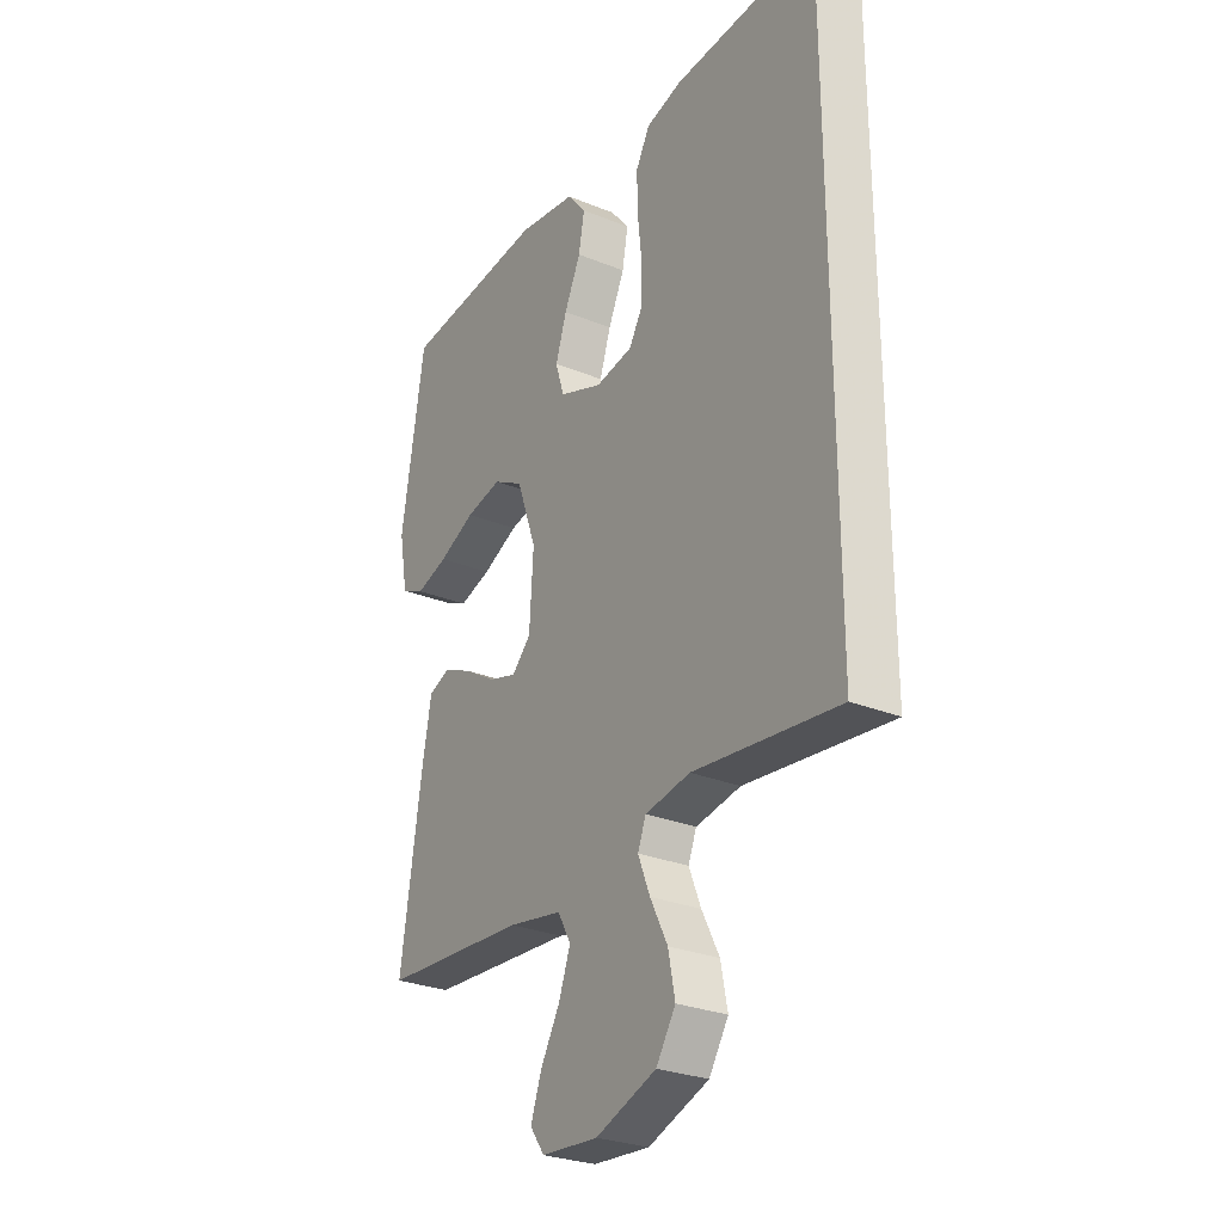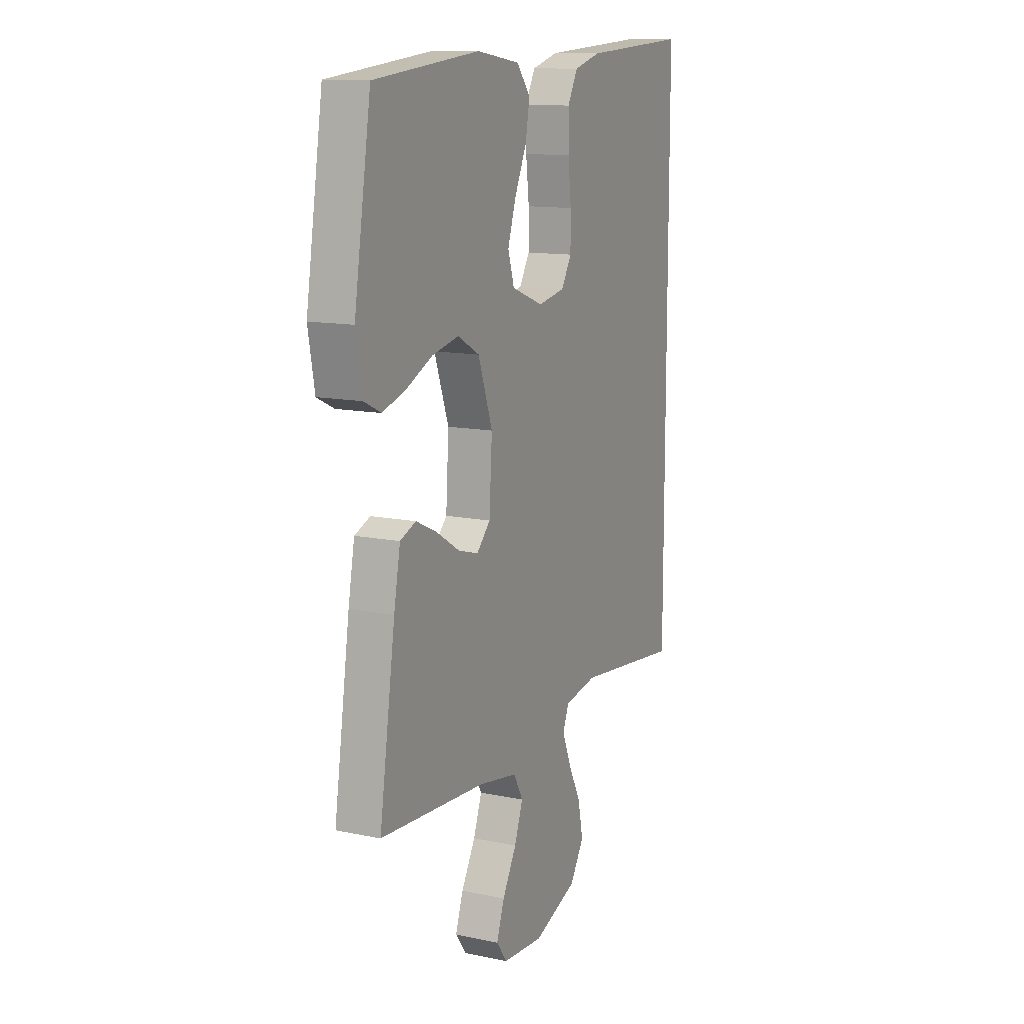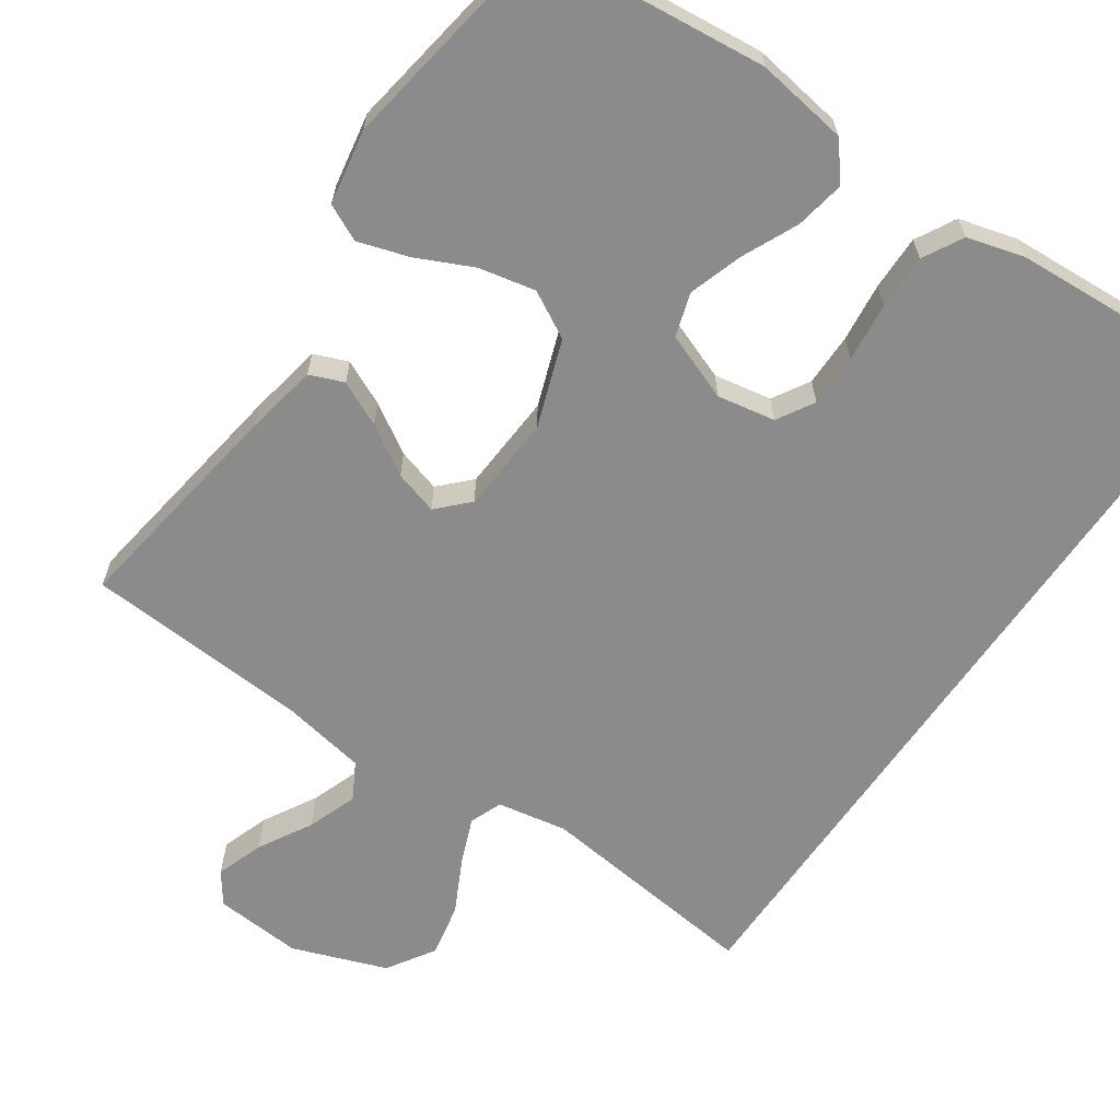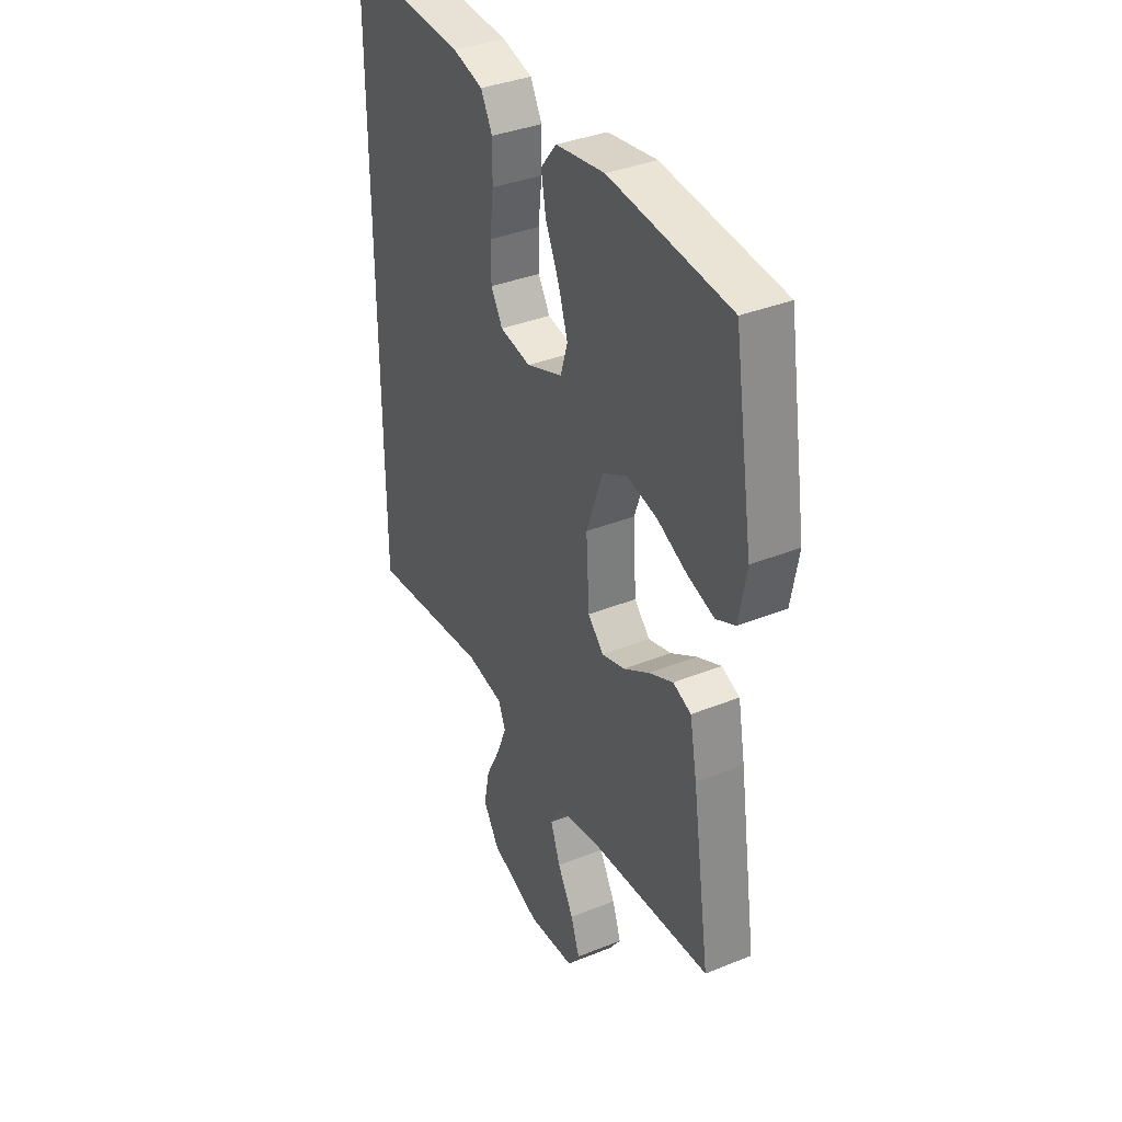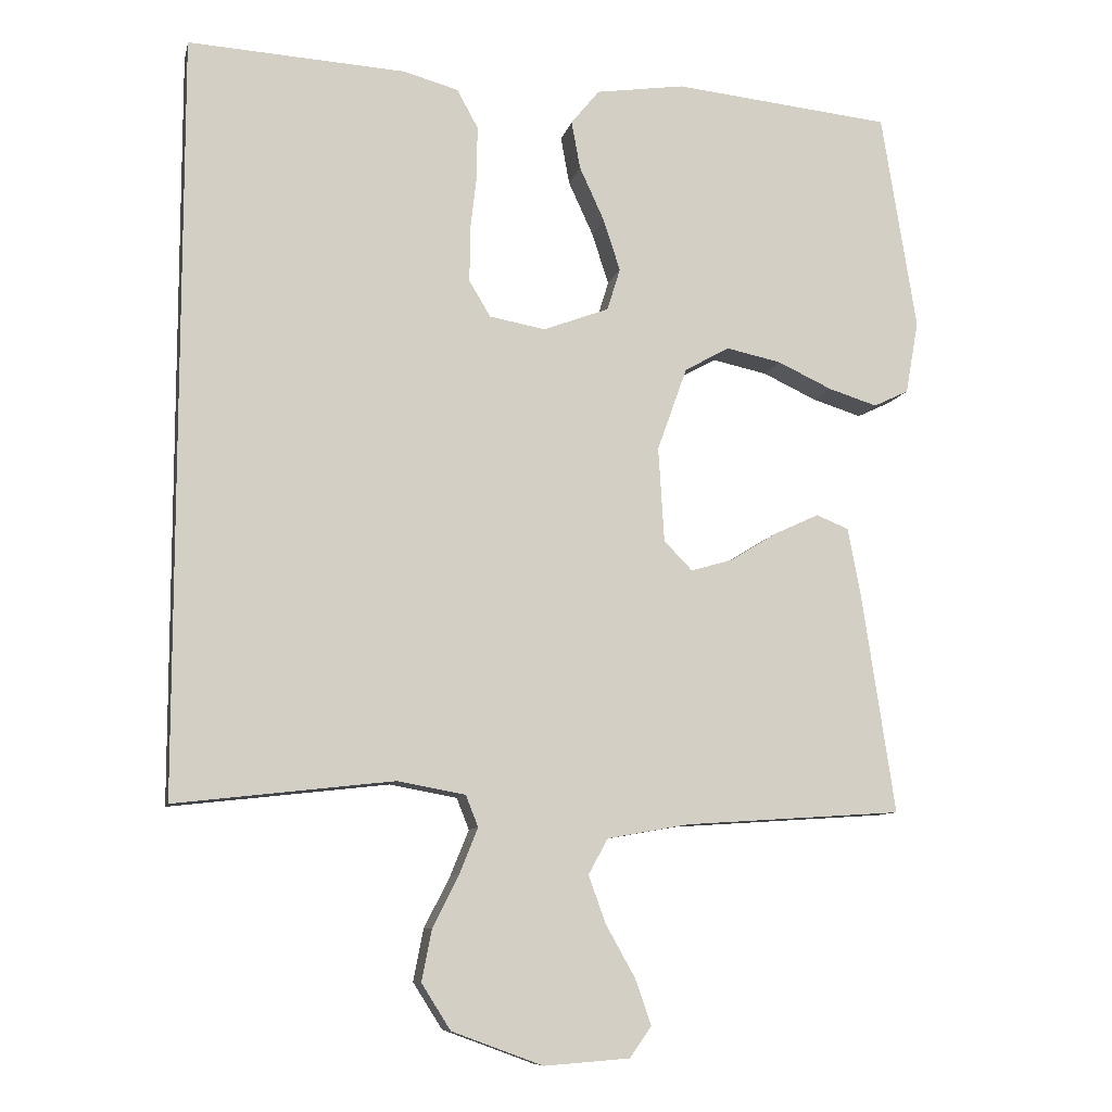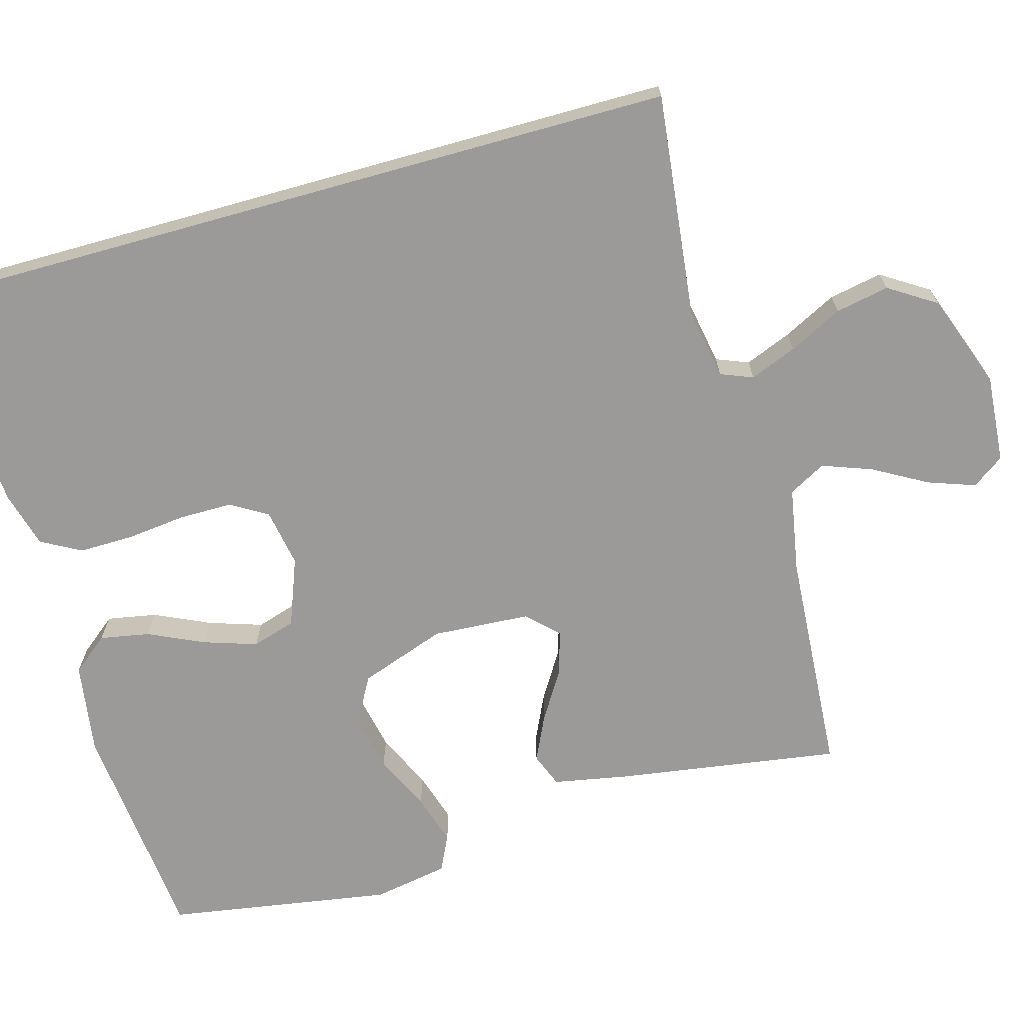
<metadata>
{"format":"obj","ext":"obj","renderer":"f3d","projection":"perspective","resolution":1024,"background":"white","views":[{"elev":-27.8,"azim":58.1,"up":"+Z"},{"elev":12.7,"azim":-64.1,"up":"+Z"},{"elev":-64.0,"azim":-34.5,"up":"+Y"},{"elev":36.5,"azim":-117.6,"up":"+Z"},{"elev":-9.3,"azim":167.7,"up":"+Z"},{"elev":-69.3,"azim":105.6,"up":"+Y"}]}
</metadata>
<code>
v 0.5 0.07 0.539
v 0.5 0.07 -0.501
v 0.2 0.07 -0.467
v 0.107 0.07 -0.484
v 0.09 0.07 -0.527
v 0.115 0.07 -0.589
v 0.151 0.07 -0.66
v 0.165 0.07 -0.731
v 0.125 0.07 -0.794
v 0 0.07 -0.84
v -0.117 0.07 -0.831
v -0.147 0.07 -0.789
v -0.125 0.07 -0.726
v -0.085 0.07 -0.655
v -0.061 0.07 -0.589
v -0.088 0.07 -0.54
v -0.2 0.07 -0.52
v -0.5 0.07 -0.5
v -0.455 0.07 -0.2
v -0.437 0.07 -0.103
v -0.392 0.07 -0.085
v -0.332 0.07 -0.113
v -0.267 0.07 -0.153
v -0.209 0.07 -0.17
v -0.17 0.07 -0.13
v -0.162 0.07 0
v -0.203 0.07 0.115
v -0.265 0.07 0.149
v -0.34 0.07 0.133
v -0.415 0.07 0.098
v -0.482 0.07 0.077
v -0.53 0.07 0.1
v -0.548 0.07 0.2
v -0.5 0.07 0.5
v -0.2 0.07 0.531
v -0.078 0.07 0.513
v -0.039 0.07 0.465
v -0.051 0.07 0.399
v -0.085 0.07 0.325
v -0.108 0.07 0.254
v -0.09 0.07 0.196
v 0 0.07 0.162
v 0.077 0.07 0.176
v 0.106 0.07 0.225
v 0.106 0.07 0.295
v 0.097 0.07 0.374
v 0.096 0.07 0.447
v 0.125 0.07 0.5
v 0.2 0.07 0.521
v 0.5 0 0.539
v 0.5 0 -0.501
v 0.2 0 -0.467
v 0.107 0 -0.484
v 0.09 0 -0.527
v 0.115 0 -0.589
v 0.151 0 -0.66
v 0.165 0 -0.731
v 0.125 0 -0.794
v 0 0 -0.84
v -0.117 0 -0.831
v -0.147 0 -0.789
v -0.125 0 -0.726
v -0.085 0 -0.655
v -0.061 0 -0.589
v -0.088 0 -0.54
v -0.2 0 -0.52
v -0.5 0 -0.5
v -0.455 0 -0.2
v -0.437 0 -0.103
v -0.392 0 -0.085
v -0.332 0 -0.113
v -0.267 0 -0.153
v -0.209 0 -0.17
v -0.17 0 -0.13
v -0.162 0 0
v -0.203 0 0.115
v -0.265 0 0.149
v -0.34 0 0.133
v -0.415 0 0.098
v -0.482 0 0.077
v -0.53 0 0.1
v -0.548 0 0.2
v -0.5 0 0.5
v -0.2 0 0.531
v -0.078 0 0.513
v -0.039 0 0.465
v -0.051 0 0.399
v -0.085 0 0.325
v -0.108 0 0.254
v -0.09 0 0.196
v 0 0 0.162
v 0.077 0 0.176
v 0.106 0 0.225
v 0.106 0 0.295
v 0.097 0 0.374
v 0.096 0 0.447
v 0.125 0 0.5
v 0.2 0 0.521
f 1 2 3
f 49 1 3
f 48 49 3
f 47 48 3
f 46 47 3
f 45 46 3
f 44 45 3 4
f 43 44 4 5
f 42 43 5
f 41 42 5
f 40 41 5
f 37 38 39
f 36 37 39
f 35 36 39
f 34 35 39
f 33 34 39
f 32 33 39
f 31 32 39
f 30 31 39
f 29 30 39
f 28 29 39 40
f 27 28 40
f 26 27 40 5
f 21 22 23
f 20 21 23
f 19 20 23
f 18 19 23
f 17 18 23
f 16 17 23 24
f 15 16 24 25
f 12 13 14
f 11 12 14
f 10 11 14
f 9 10 14
f 8 9 14
f 7 8 14
f 6 7 14
f 6 14 15
f 15 25 26
f 6 15 26
f 5 6 26
f 52 51 50
f 52 50 98
f 52 98 97
f 52 97 96
f 52 96 95
f 52 95 94
f 53 52 94 93
f 54 53 93 92
f 54 92 91
f 54 91 90
f 54 90 89
f 88 87 86
f 88 86 85
f 88 85 84
f 88 84 83
f 88 83 82
f 88 82 81
f 88 81 80
f 88 80 79
f 88 79 78
f 89 88 78 77
f 89 77 76
f 54 89 76 75
f 72 71 70
f 72 70 69
f 72 69 68
f 72 68 67
f 72 67 66
f 73 72 66 65
f 74 73 65 64
f 63 62 61
f 63 61 60
f 63 60 59
f 63 59 58
f 63 58 57
f 63 57 56
f 63 56 55
f 64 63 55
f 75 74 64
f 75 64 55
f 75 55 54
f 1 50 51 2
f 2 51 52 3
f 3 52 53 4
f 4 53 54 5
f 5 54 55 6
f 6 55 56 7
f 7 56 57 8
f 8 57 58 9
f 9 58 59 10
f 10 59 60 11
f 11 60 61 12
f 12 61 62 13
f 13 62 63 14
f 14 63 64 15
f 15 64 65 16
f 16 65 66 17
f 17 66 67 18
f 18 67 68 19
f 19 68 69 20
f 20 69 70 21
f 21 70 71 22
f 22 71 72 23
f 23 72 73 24
f 24 73 74 25
f 25 74 75 26
f 26 75 76 27
f 27 76 77 28
f 28 77 78 29
f 29 78 79 30
f 30 79 80 31
f 31 80 81 32
f 32 81 82 33
f 33 82 83 34
f 34 83 84 35
f 35 84 85 36
f 36 85 86 37
f 37 86 87 38
f 38 87 88 39
f 39 88 89 40
f 40 89 90 41
f 41 90 91 42
f 42 91 92 43
f 43 92 93 44
f 44 93 94 45
f 45 94 95 46
f 46 95 96 47
f 47 96 97 48
f 48 97 98 49
f 49 98 50 1

</code>
